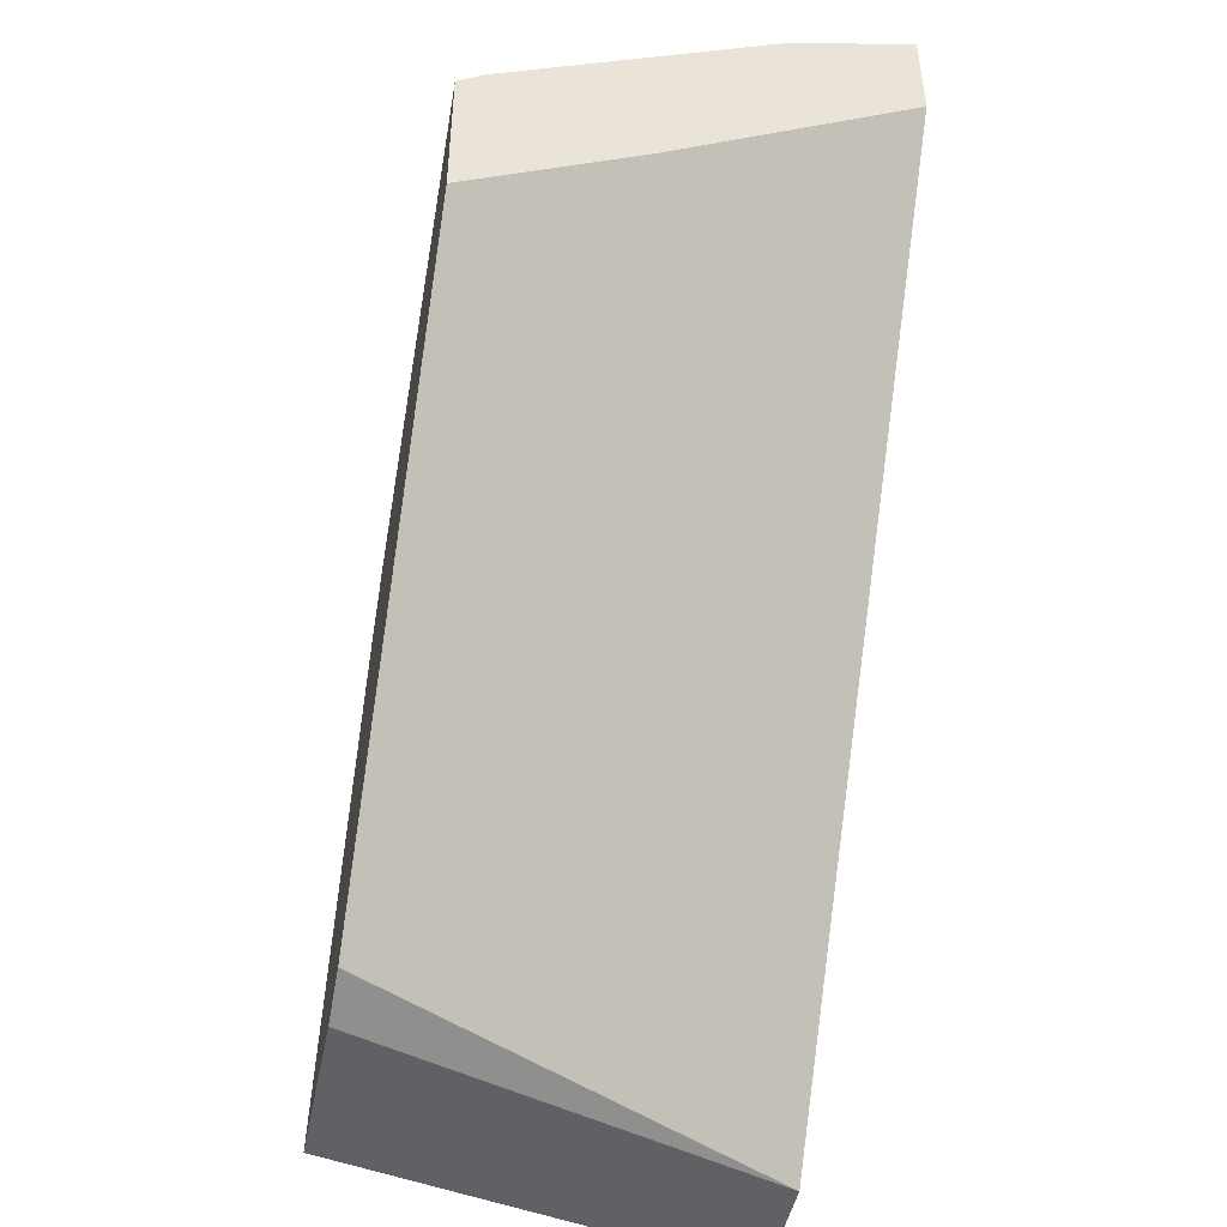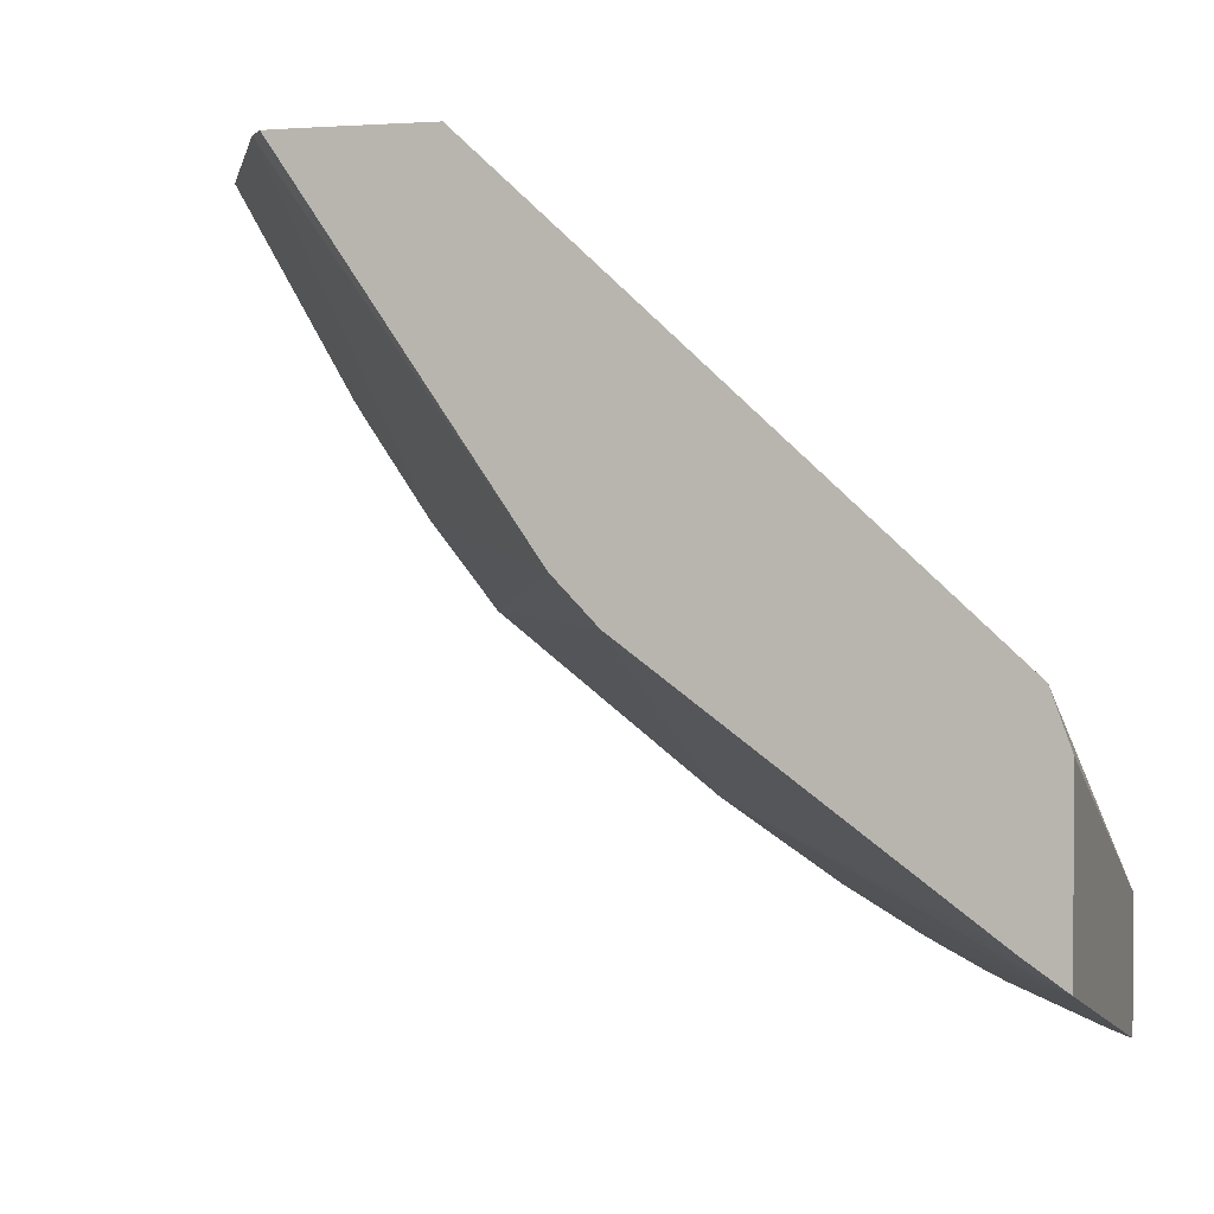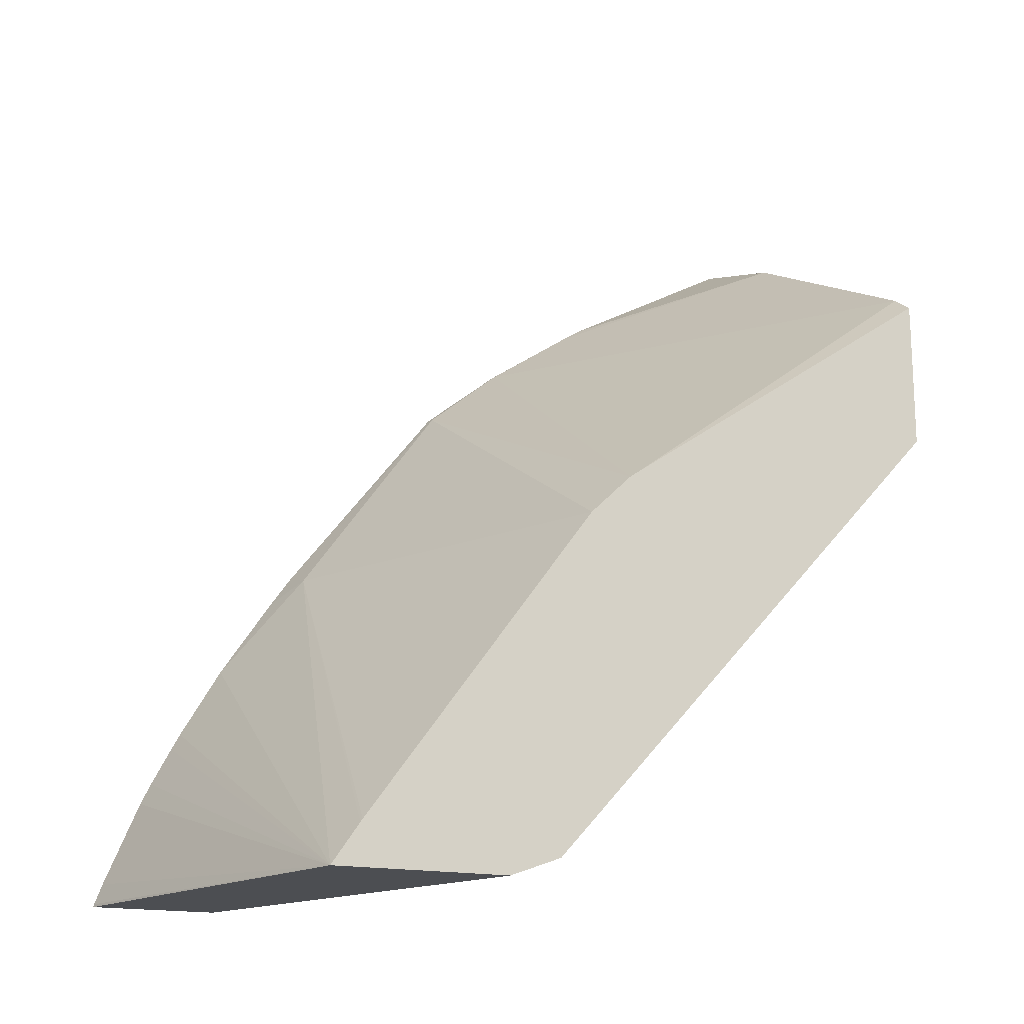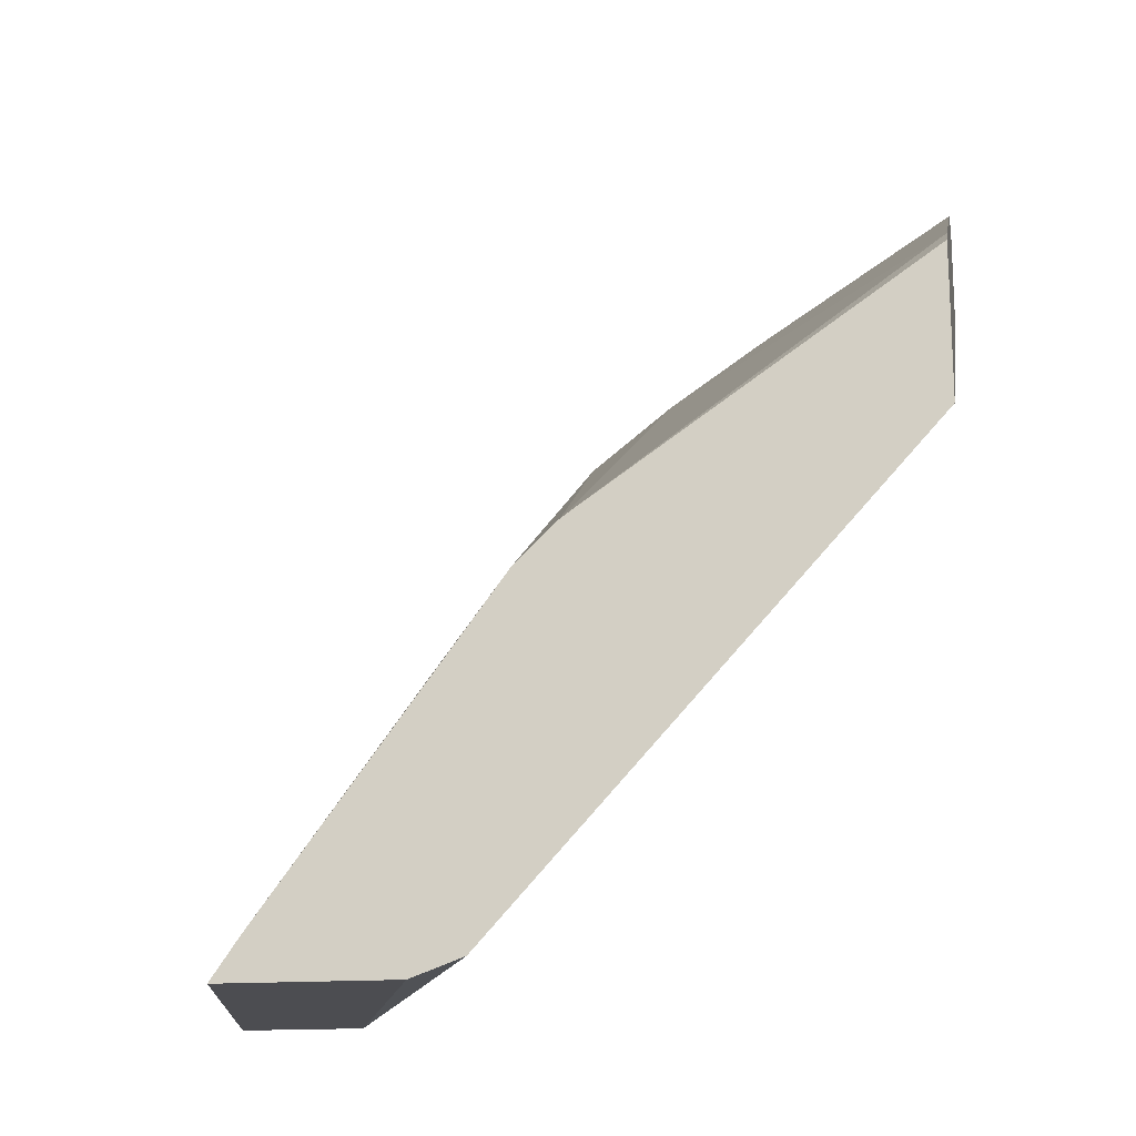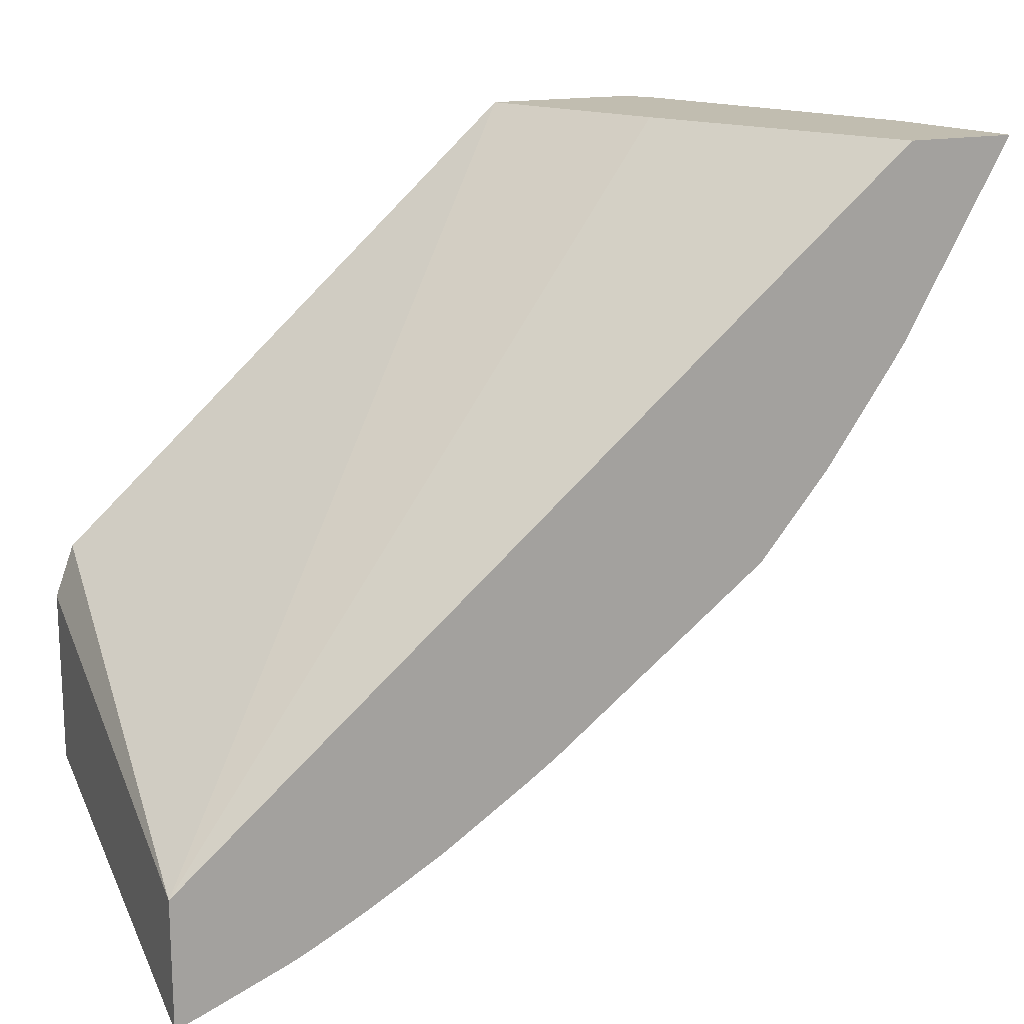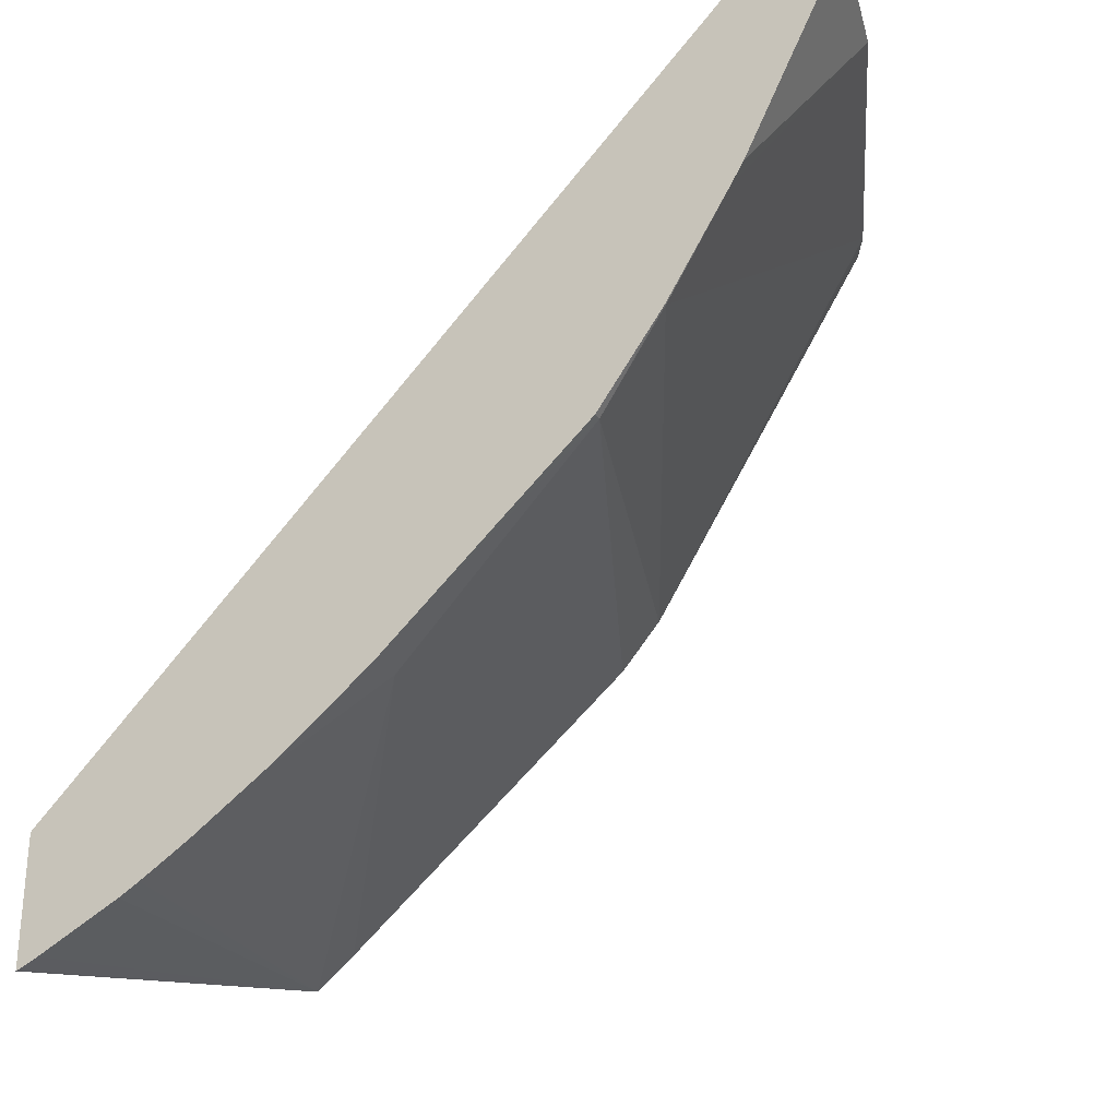
<metadata>
{"format":"obj","ext":"obj","renderer":"f3d","projection":"perspective","resolution":1024,"background":"white","views":[{"elev":-46.5,"azim":-11.1,"up":"+Y"},{"elev":1.3,"azim":-73.4,"up":"+Z"},{"elev":-16.5,"azim":-115.0,"up":"+Y"},{"elev":-16.1,"azim":-79.7,"up":"+Y"},{"elev":16.7,"azim":67.3,"up":"+Z"},{"elev":-28.4,"azim":122.0,"up":"+Z"}]}
</metadata>
<code>
o convex_53
v 0.1789 -0.4246 -0.1517
v 0.1891 -0.4191 -0.1517
v 0.1789 -0.4174 -0.1517
v 0.1789 -0.4519 -0.1767
v 0.2036 -0.453 -0.1886
v 0.2036 -0.4105 -0.1517
v 0.1803 -0.4147 -0.1517
v 0.1789 -0.4156 -0.1517
v 0.1789 -0.453 -0.1797
v 0.2036 -0.453 -0.196
v 0.2036 -0.4043 -0.1517
v 0.1803 -0.4146 -0.1517
v 0.1789 -0.4291 -0.1713
v 0.1789 -0.453 -0.19
v 0.2036 -0.4529 -0.196
v 0.2036 -0.4103 -0.1628
v 0.196 -0.4067 -0.1517
v 0.2035 -0.4149 -0.1695
v 0.1789 -0.4296 -0.172
v 0.1789 -0.4507 -0.1884
v 0.2013 -0.4318 -0.184
v 0.2036 -0.4379 -0.1886
v 0.2036 -0.4421 -0.1911
v 0.2036 -0.4431 -0.1916
v 0.2036 -0.4453 -0.1928
v 0.2036 -0.4466 -0.1934
v 0.2036 -0.4517 -0.1955
v 0.2036 -0.4111 -0.164
v 0.2036 -0.4149 -0.1695
v 0.2036 -0.415 -0.1696
v 0.2031 -0.4189 -0.1744
v 0.1789 -0.432 -0.1746
v 0.1789 -0.4505 -0.1883
v 0.2036 -0.4312 -0.1841
v 0.2036 -0.4331 -0.1854
v 0.2036 -0.4361 -0.1874
v 0.2036 -0.4189 -0.1745
f 1 2 6
f 1 6 11
f 1 11 17
f 1 17 12
f 1 12 7
f 1 7 3
f 1 3 8
f 1 8 13
f 1 13 19
f 1 19 32
f 1 32 33
f 1 33 20
f 1 20 14
f 1 14 9
f 1 9 4
f 1 4 5
f 1 5 2
f 2 5 6
f 3 7 8
f 4 9 5
f 5 9 14
f 5 14 10
f 5 10 15
f 5 15 27
f 5 27 26
f 5 26 25
f 5 25 24
f 5 24 23
f 5 23 22
f 5 22 36
f 5 36 35
f 5 35 34
f 5 34 37
f 5 37 30
f 5 30 29
f 5 29 28
f 5 28 16
f 5 16 11
f 5 11 6
f 7 12 8
f 8 12 13
f 10 14 15
f 11 16 17
f 12 17 18
f 12 18 19
f 12 19 13
f 14 20 21
f 14 21 22
f 14 22 23
f 14 23 24
f 14 24 25
f 14 25 26
f 14 26 27
f 14 27 15
f 16 28 17
f 17 28 18
f 18 29 30
f 18 30 31
f 18 31 19
f 18 28 29
f 19 31 32
f 20 33 21
f 21 32 31
f 21 31 34
f 21 34 35
f 21 35 36
f 21 36 22
f 21 33 32
f 30 37 31
f 31 37 34

</code>
